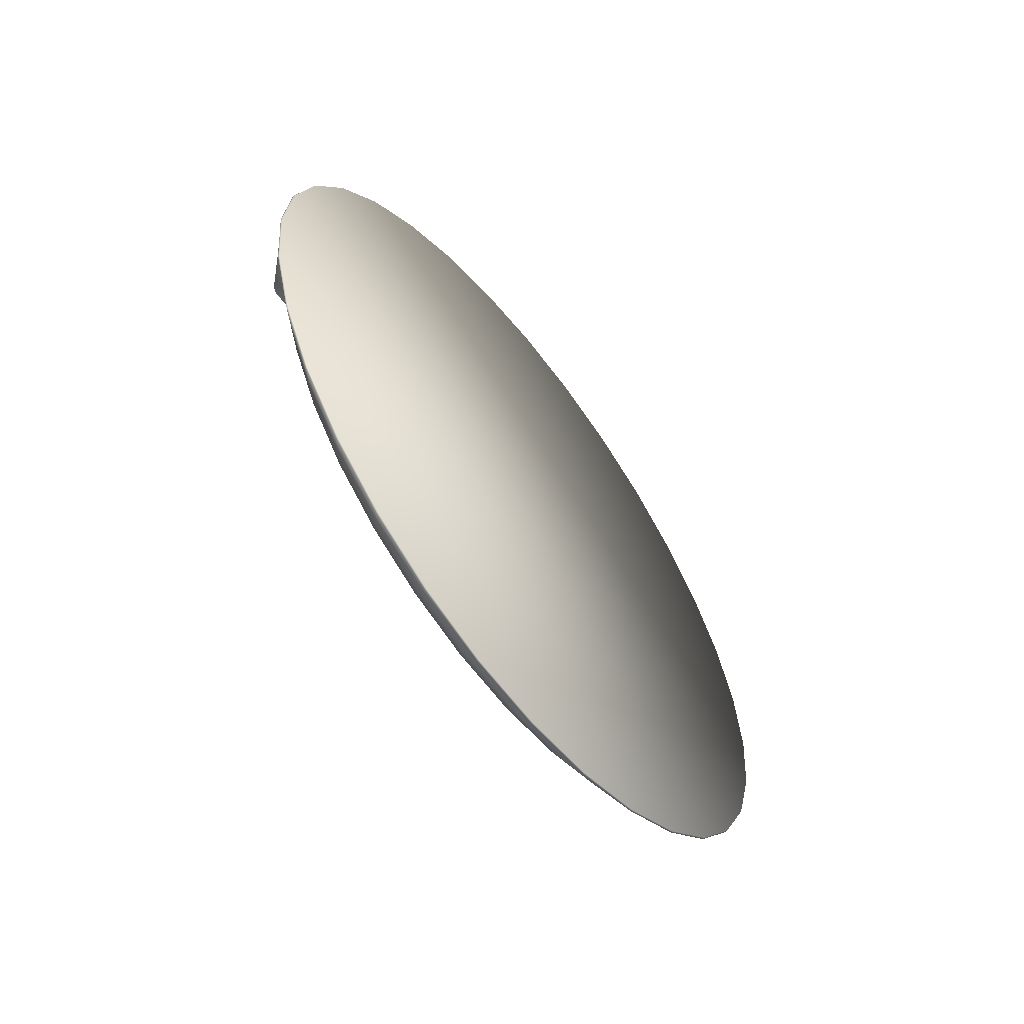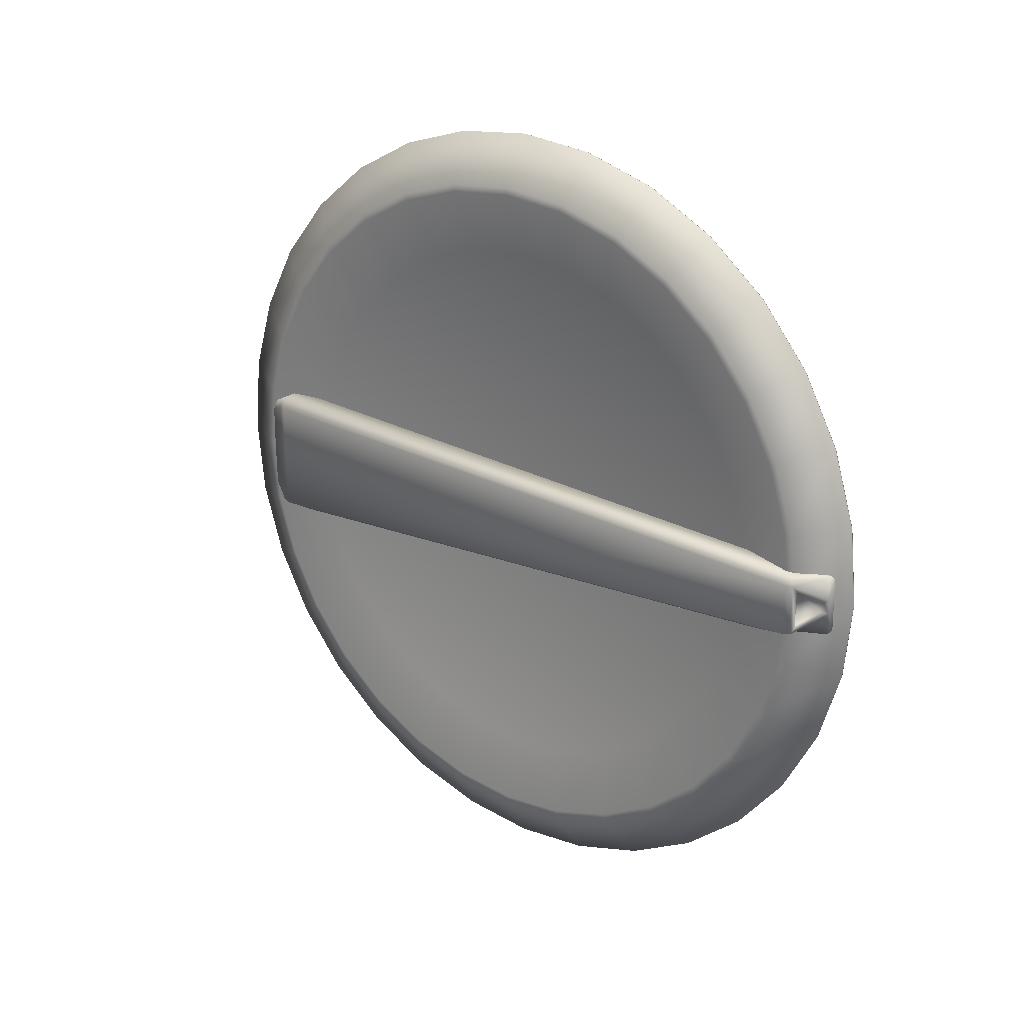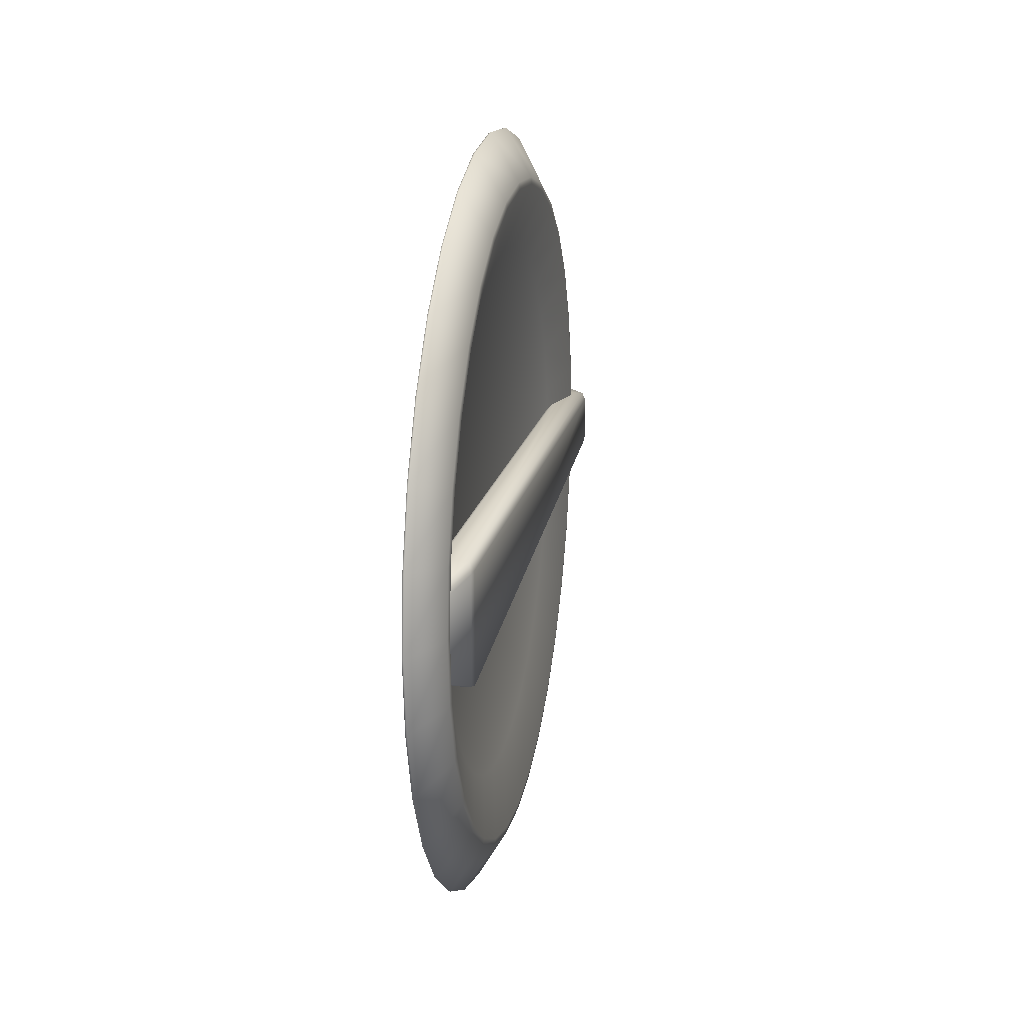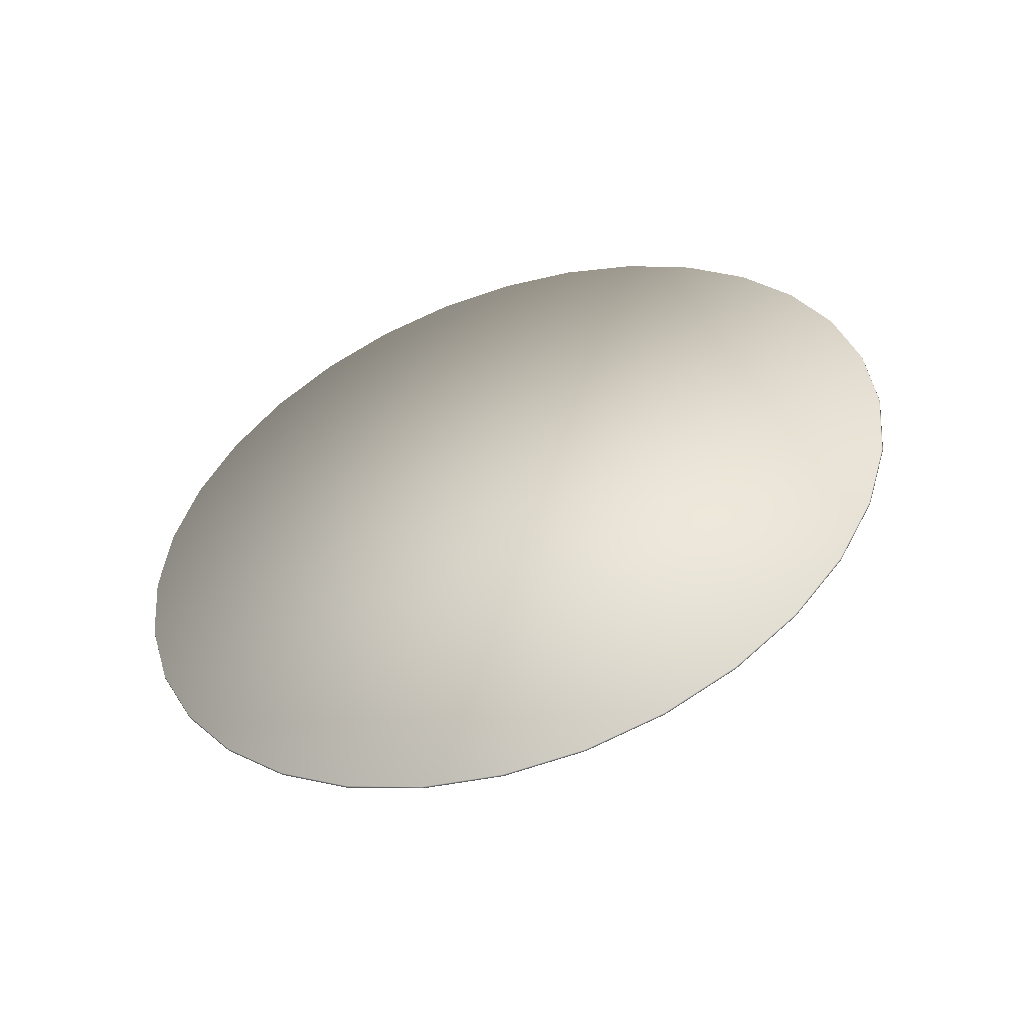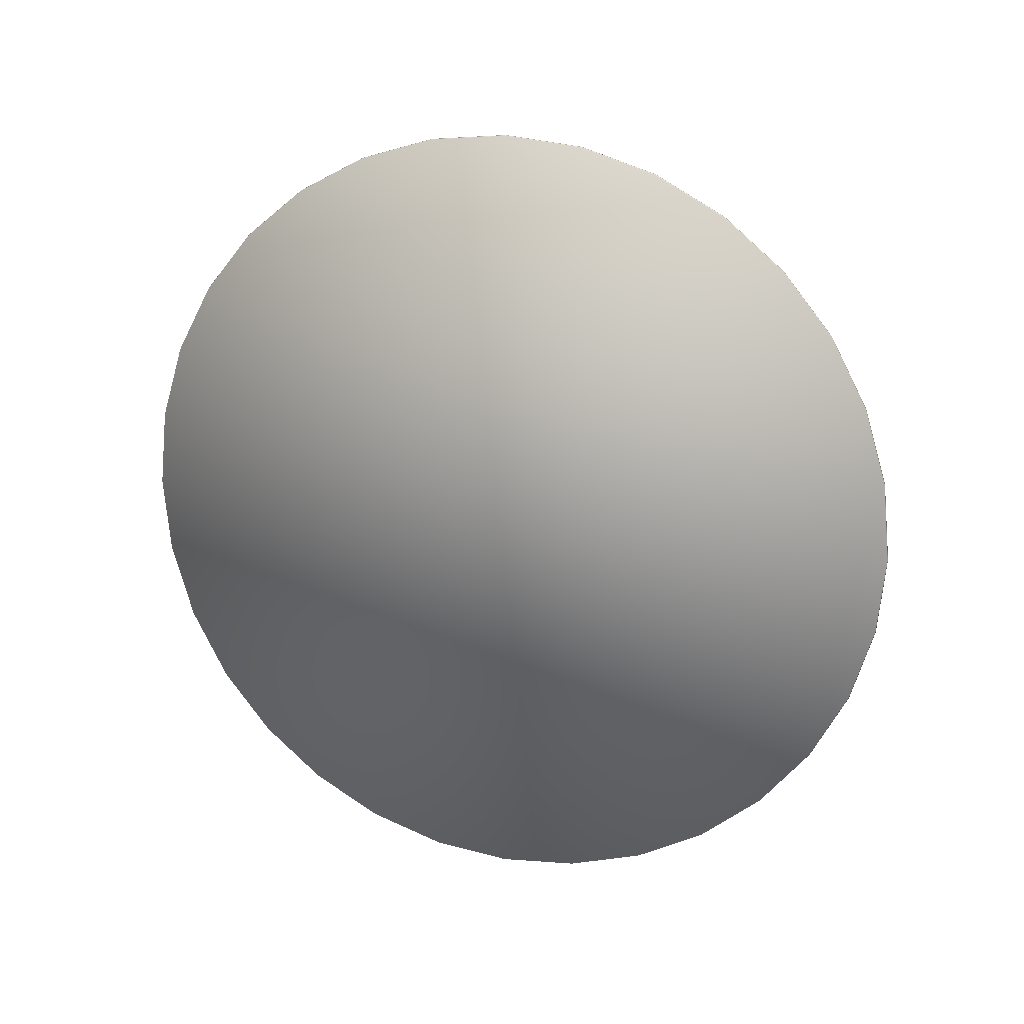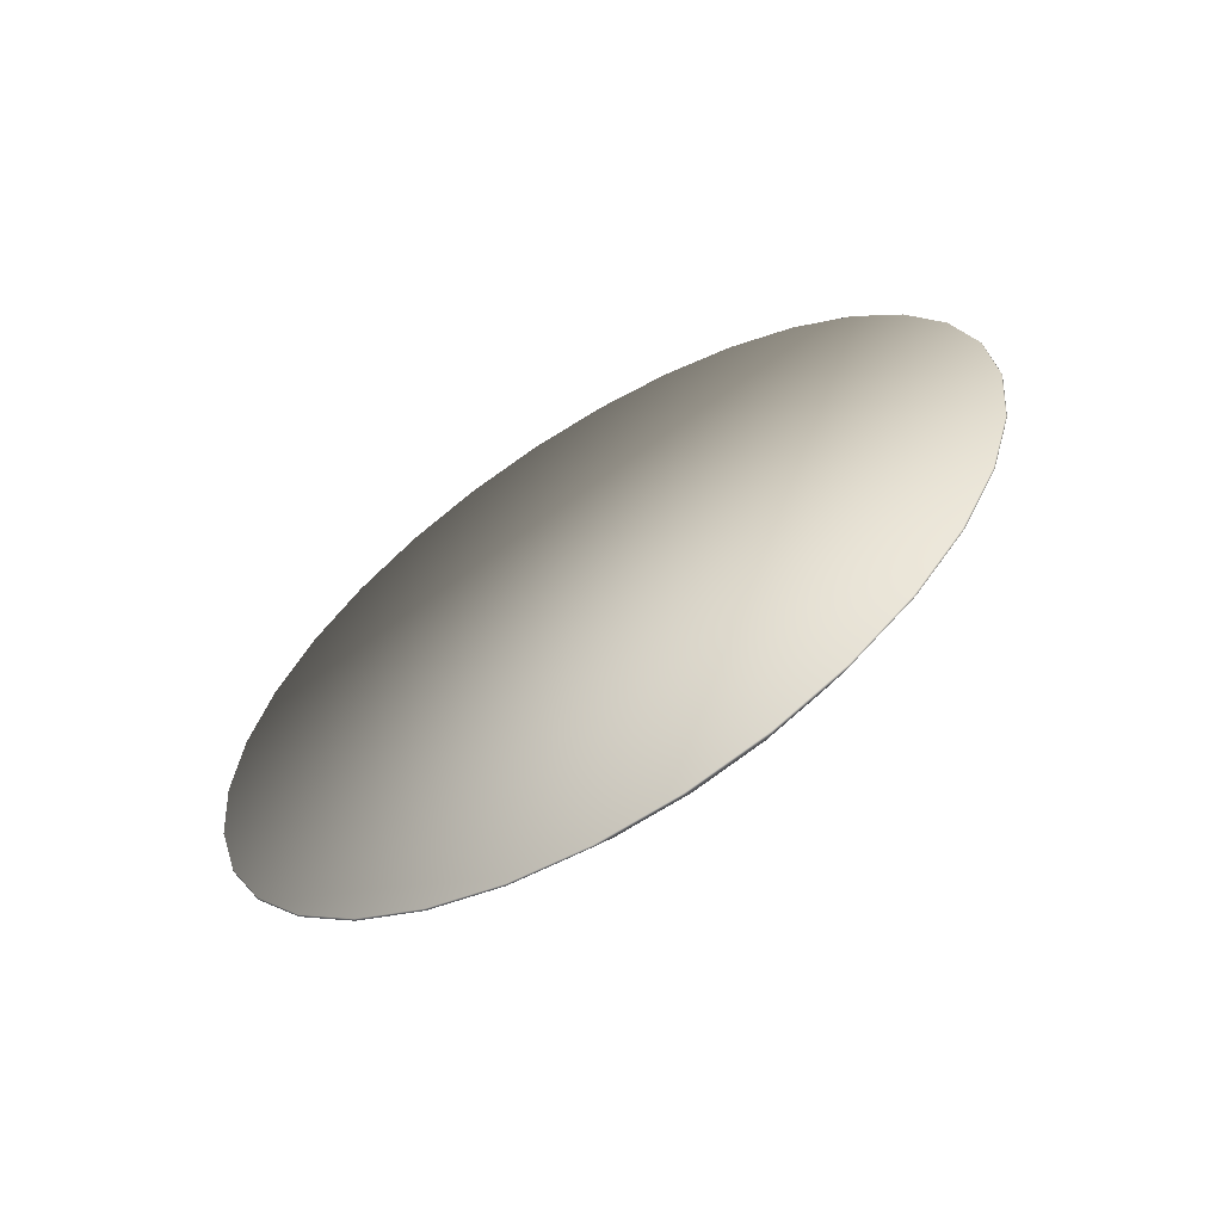
<metadata>
{"format":"obj","ext":"obj","renderer":"f3d","projection":"perspective","resolution":1024,"background":"white","views":[{"elev":-60.0,"azim":-142.5,"up":"+Z"},{"elev":23.0,"azim":128.5,"up":"+Z"},{"elev":19.5,"azim":10.7,"up":"+Z"},{"elev":-50.5,"azim":-71.6,"up":"+Z"},{"elev":18.8,"azim":-71.7,"up":"+Z"},{"elev":-61.6,"azim":-58.5,"up":"+Y"}]}
</metadata>
<code>
o Multimeter_Cube.001_Cube.004
v -0.000394 0.006034 -0.01416
v 0.000705 0.005306 -0.01241
v 0.000703 0.002785 -0.01318
v -0.000395 0.003158 -0.01504
v 0.000703 0.000163 -0.01344
v -0.000395 0.000166 -0.01534
v -0.000467 0.000166 -0.01532
v -0.000466 0.003155 -0.01502
v -0.000465 0.006027 -0.01414
v -0.000393 0.008683 -0.01274
v -0.000464 0.008672 -0.01272
v 0.000706 0.007627 -0.01116
v -0.000391 0.011 -0.01082
v 0.000708 0.009661 -0.009487
v -0.000462 0.01099 -0.01081
v -0.000466 -0.002823 -0.01503
v -0.000465 -0.005699 -0.01416
v -0.000463 -0.008351 -0.01275
v -0.000461 -0.01068 -0.01085
v -0.000458 -0.01259 -0.008533
v -0.000455 -0.01401 -0.005887
v -0.000452 -0.01489 -0.003015
v -0.000448 -0.01518 -2.6e-05
v -0.000446 -0.0149 0.002963
v -0.000443 -0.01403 0.005839
v -0.000439 -0.01262 0.008489
v -0.000437 -0.01072 0.01081
v -0.000435 -0.0084 0.01272
v -0.000434 -0.005753 0.01414
v -0.000433 -0.002881 0.01502
v -0.000433 0.000107 0.01532
v -0.000433 0.003097 0.01503
v -0.000435 0.005973 0.01417
v -0.000436 0.008623 0.01276
v -0.000438 0.01095 0.01086
v -0.000441 0.01286 0.008538
v -0.000444 0.01428 0.005893
v -0.000447 0.01516 0.00302
v -0.00045 0.01546 3.3e-05
v -0.000453 0.01517 -0.002957
v -0.000457 0.0143 -0.005833
v -0.000459 0.01289 -0.008485
v -0.000389 0.01291 -0.008496
v -0.000385 0.01432 -0.005841
v 0.000709 0.01133 -0.007447
v 0.000712 0.01257 -0.00512
v -0.000383 0.01519 -0.002962
v 0.000714 0.01333 -0.002596
v 0.000749 0.01307 -0.002546
v 0.000746 0.01233 -0.00502
v 0.000743 0.01111 -0.007302
v 6.7e-05 0.01064 -0.002067
v 6.5e-05 0.01004 -0.004075
v 6.2e-05 0.009049 -0.005928
v 0.000742 0.009477 -0.009303
v 6.1e-05 0.007721 -0.007555
v 0.00074 0.007482 -0.01095
v 5.9e-05 0.006102 -0.008888
v 0.000739 0.005205 -0.01217
v 5.9e-05 0.004253 -0.009881
v 0.000738 0.002734 -0.01293
v 5.7e-05 0.002245 -0.01049
v 0.000738 0.000162 -0.01318
v 5.8e-05 0.000157 -0.0107
v 0.000704 -0.002461 -0.01319
v 0.000738 -0.00241 -0.01293
v 5.8e-05 -0.001932 -0.0105
v 0.000739 -0.004886 -0.01219
v 5.8e-05 -0.003941 -0.009897
v 0.000705 -0.004984 -0.01243
v 0.000741 -0.007167 -0.01097
v 6e-05 -0.005794 -0.008911
v 0.000706 -0.007312 -0.01119
v 0.000709 -0.009352 -0.009523
v 0.000743 -0.009168 -0.009339
v 6.1e-05 -0.00742 -0.007584
v 6.9e-05 0.01084 2.3e-05
v 7.1e-05 0.01063 0.002111
v 7.4e-05 0.01002 0.004118
v 7.5e-05 0.009026 0.005967
v 7.7e-05 0.007692 0.007587
v 7.8e-05 0.006068 0.008915
v 8e-05 0.004215 0.009901
v 8.1e-05 0.002205 0.01051
v 8.1e-05 0.000116 0.01071
v 8.1e-05 -0.001972 0.0105
v 8e-05 -0.003979 0.009885
v 7.9e-05 -0.005828 0.008892
v 7.8e-05 -0.007449 0.007557
v 7.6e-05 -0.008777 0.005933
v 7.5e-05 -0.009763 0.00408
v 7.2e-05 -0.01037 0.002071
v 7e-05 -0.01057 -1.8e-05
v 6.8e-05 -0.01036 -0.002107
v 6.6e-05 -0.009747 -0.004113
v 6.3e-05 -0.008754 -0.005963
v 0.000745 -0.01081 -0.007345
v 0.000747 -0.01203 -0.005067
v 0.00071 -0.01103 -0.00749
v 0.000713 -0.01227 -0.005167
v 0.00075 -0.01279 -0.002595
v 0.000716 -0.01304 -0.002647
v 0.000753 -0.01305 -2.4e-05
v 0.000719 -0.01331 -2.4e-05
v 0.000756 -0.0128 0.002549
v 0.000722 -0.01305 0.002599
v 0.000724 -0.01229 0.005123
v 0.000758 -0.01205 0.005024
v -0.000375 -0.01491 0.002966
v -0.000371 -0.01405 0.005845
v -0.000377 -0.0152 -2.7e-05
v 0.000727 -0.01106 0.007449
v 0.000761 -0.01084 0.007304
v -0.000369 -0.01264 0.008501
v 0.000729 -0.009388 0.009489
v -0.000367 -0.01073 0.01083
v -0.000364 -0.008411 0.01274
v -0.000363 -0.005761 0.01416
v 0.000731 -0.007355 0.01117
v 0.000732 -0.005032 0.01241
v -0.000362 -0.002885 0.01504
v 0.000733 -0.002511 0.01318
v 0.000733 0.000111 0.01345
v -0.000362 0.000107 0.01534
v 0.000733 0.002734 0.01319
v -0.000362 0.0031 0.01505
v -0.000364 0.00598 0.01419
v -0.000365 0.008634 0.01277
v 0.000731 0.005258 0.01243
v 0.00073 0.007584 0.01119
v 0.000765 0.005158 0.01219
v 0.000764 0.00744 0.01098
v 0.000767 0.002684 0.01294
v 0.000762 0.009441 0.009342
v 0.000728 0.009625 0.009525
v 0.00076 0.01108 0.007346
v 0.000726 0.0113 0.007492
v -0.000368 0.01096 0.01087
v -0.00037 0.01287 0.00855
v 0.000723 0.01255 0.00517
v -0.000373 0.0143 0.0059
v 0.000757 0.01231 0.00507
v 0.00072 0.01332 0.00265
v 0.000755 0.01306 0.002599
v -0.000376 0.01518 0.003024
v 0.000717 0.01358 2.8e-05
v -0.000379 0.01548 3.2e-05
v 0.000751 0.01332 2.7e-05
v 0.000767 0.000112 0.01319
v 0.000766 -0.00246 0.01293
v 0.000766 -0.004933 0.01217
v 0.000765 -0.007209 0.01095
v 0.000763 -0.009204 0.009306
v -0.000381 -0.0149 -0.003019
v -0.000385 -0.01402 -0.005895
v -0.000387 -0.0126 -0.008545
v -0.00039 -0.01069 -0.01086
v -0.000392 -0.008362 -0.01277
v -0.000394 -0.005707 -0.01418
v -0.000395 -0.002827 -0.01505
v 1.3e-05 -0.01188 0.002302
v 1.1e-05 0.01372 0.001044
v 9e-06 0.01372 -0.000987
v 8e-06 -0.01188 -0.002344
v -0.000207 -0.01384 -0.001398
v -0.000204 -0.01384 0.00135
v -6.3e-05 -0.01385 0.001489
v 0.000217 -0.01188 0.002449
v 0.000215 0.01372 0.00119
v -8.6e-05 0.01474 0.001047
v -8.8e-05 0.01474 -0.000986
v 5.6e-05 0.01474 0.001193
v 0.001215 0.01371 0.001181
v 0.000165 0.01474 0.001192
v 0.001212 -0.01189 0.002435
v 0.001368 -0.01174 0.002025
v 0.001366 0.01358 0.000932
v 0.001264 0.01382 0.000927
v 0.000284 0.01478 0.00031
v 7.2e-05 -0.01385 0.001481
v 0.000221 -0.01386 0.001174
v 0.001297 -0.01201 0.001969
v 0.001287 -0.01199 -0.002292
v 0.000209 -0.01385 -0.001393
v 0.001354 -0.01174 -0.002352
v 0.000127 -0.01373 -0.001595
v 0.001202 -0.01037 -0.002412
v 8e-06 -0.01397 -0.001348
v 7e-06 -0.01398 0.001132
v -8e-05 -0.01398 -0.001336
v -6.6e-05 -0.01385 -0.00154
v -7.2e-05 -0.01398 0.001287
v 0.000151 -0.01188 -0.002491
v 0.00015 0.01372 -0.001134
v 0.001202 0.01222 -0.001215
v 5.3e-05 0.01474 -0.001132
v 0.000162 0.01474 -0.001133
v 3.9e-05 0.01488 -0.000991
v 0.000283 0.01478 -0.00025
v 0.001257 0.01382 -0.001001
v 0.000405 0.01466 -0.00018
v 0.001148 0.01393 -0.000753
v 0.000406 0.01466 0.00024
v 4.1e-05 0.01488 0.001051
v 0.001143 0.01394 0.000703
v 0.001354 0.01359 -0.00101
v 0.001051 0.01385 -0.000738
v 0.001052 0.01385 0.000794
v 0.00036 0.01453 -0.000213
v 0.000317 0.01457 0.000215
f 1 2 3 4
f 4 3 5 6
f 4 6 7 8
f 1 4 8 9
f 10 1 9 11
f 10 12 2 1
f 13 14 12 10
f 13 10 11 15
f 7 16 17 18 19 20 21 22 23 24 25 26 27 28 29 30 31 32 33 34 35 36 37 38 39 40 41 42 15 11 9 8
f 43 13 15 42
f 44 43 42 41
f 43 45 14 13
f 44 46 45 43
f 47 44 41 40
f 47 48 46 44
f 46 48 49 50
f 45 46 50 51
f 50 49 52 53
f 51 50 53 54
f 55 51 54 56
f 14 45 51 55
f 57 55 56 58
f 12 14 55 57
f 2 12 57 59
f 59 57 58 60
f 3 2 59 61
f 61 59 60 62
f 5 3 61 63
f 63 61 62 64
f 65 5 63 66
f 66 63 64 67
f 68 66 67 69
f 70 65 66 68
f 71 68 69 72
f 73 70 68 71
f 74 73 71 75
f 75 71 72 76
f 62 60 58 56 54 53 52 77 78 79 80 81 82 83 84 85 86 87 88 89 90 91 92 93 94 95 96 76 72 69 67 64
f 97 75 76 96
f 98 97 96 95
f 99 74 75 97
f 100 99 97 98
f 101 98 95 94
f 102 100 98 101
f 103 101 94 93
f 104 102 101 103
f 105 103 93 92
f 106 104 103 105
f 107 106 105 108
f 108 105 92 91
f 109 106 107 110
f 111 104 106 109
f 112 107 108 113
f 110 107 112 114
f 109 110 25 24
f 110 114 26 25
f 114 112 115 116
f 114 116 27 26
f 116 117 28 27
f 117 118 29 28
f 117 119 120 118
f 116 115 119 117
f 118 121 30 29
f 118 120 122 121
f 121 122 123 124
f 121 124 31 30
f 124 123 125 126
f 124 126 32 31
f 126 127 33 32
f 127 128 34 33
f 127 129 130 128
f 126 125 129 127
f 130 129 131 132
f 129 125 133 131
f 131 133 84 83
f 132 131 83 82
f 134 132 82 81
f 135 130 132 134
f 136 134 81 80
f 137 135 134 136
f 128 130 135 138
f 138 135 137 139
f 139 137 140 141
f 140 137 136 142
f 143 140 142 144
f 141 140 143 145
f 145 143 146 147
f 146 143 144 148
f 144 142 79 78
f 148 144 78 77
f 48 146 148 49
f 49 148 77 52
f 142 136 80 79
f 147 146 48 47
f 145 147 39 38
f 147 47 40 39
f 141 145 38 37
f 139 141 37 36
f 138 139 36 35
f 128 138 35 34
f 133 149 85 84
f 149 150 86 85
f 150 151 87 86
f 151 152 88 87
f 152 153 89 88
f 153 113 90 89
f 113 108 91 90
f 115 112 113 153
f 119 115 153 152
f 120 119 152 151
f 122 120 151 150
f 123 122 150 149
f 125 123 149 133
f 111 109 24 23
f 154 111 23 22
f 154 102 104 111
f 155 154 22 21
f 155 100 102 154
f 156 155 21 20
f 156 99 100 155
f 157 156 20 19
f 157 74 99 156
f 158 157 19 18
f 159 158 18 17
f 160 159 17 16
f 160 65 70 159
f 159 70 73 158
f 6 160 16 7
f 6 5 65 160
f 158 73 74 157
f 161 162 163 164
f 161 164 165 166
f 161 166 167 168
f 168 169 162 161
f 163 162 170 171
f 169 172 170 162
f 169 173 174 172
f 175 173 169 168
f 173 175 176 177
f 178 173 177
f 174 173 178 179
f 175 180 181 182
f 175 168 167 180
f 182 176 175
f 183 182 181 184
f 182 183 185 176
f 186 187 183 184
f 185 183 187
f 186 184 188
f 189 188 184 181
f 188 190 191 186
f 190 188 189 192
f 165 191 190
f 190 192 166 165
f 166 192 167
f 192 189 180 167
f 165 164 193 191
f 193 187 186 191
f 194 193 164 163
f 193 194 195 187
f 196 194 163 171
f 195 194 196 197
f 171 198 196
f 198 197 196
f 195 197 199 200
f 197 198 199
f 200 199 201 202
f 199 179 203 201
f 198 204 179 199
f 178 200 202 205
f 200 178 177 206
f 206 195 200
f 206 185 187 195
f 185 206 177 176
f 205 202 207 208
f 202 201 209 207
f 208 207 209 210
f 201 203 210 209
f 203 205 208 210
f 179 178 205 203
f 179 204 174
f 204 198 171 170
f 170 172 204
f 204 172 174
f 181 180 189

</code>
